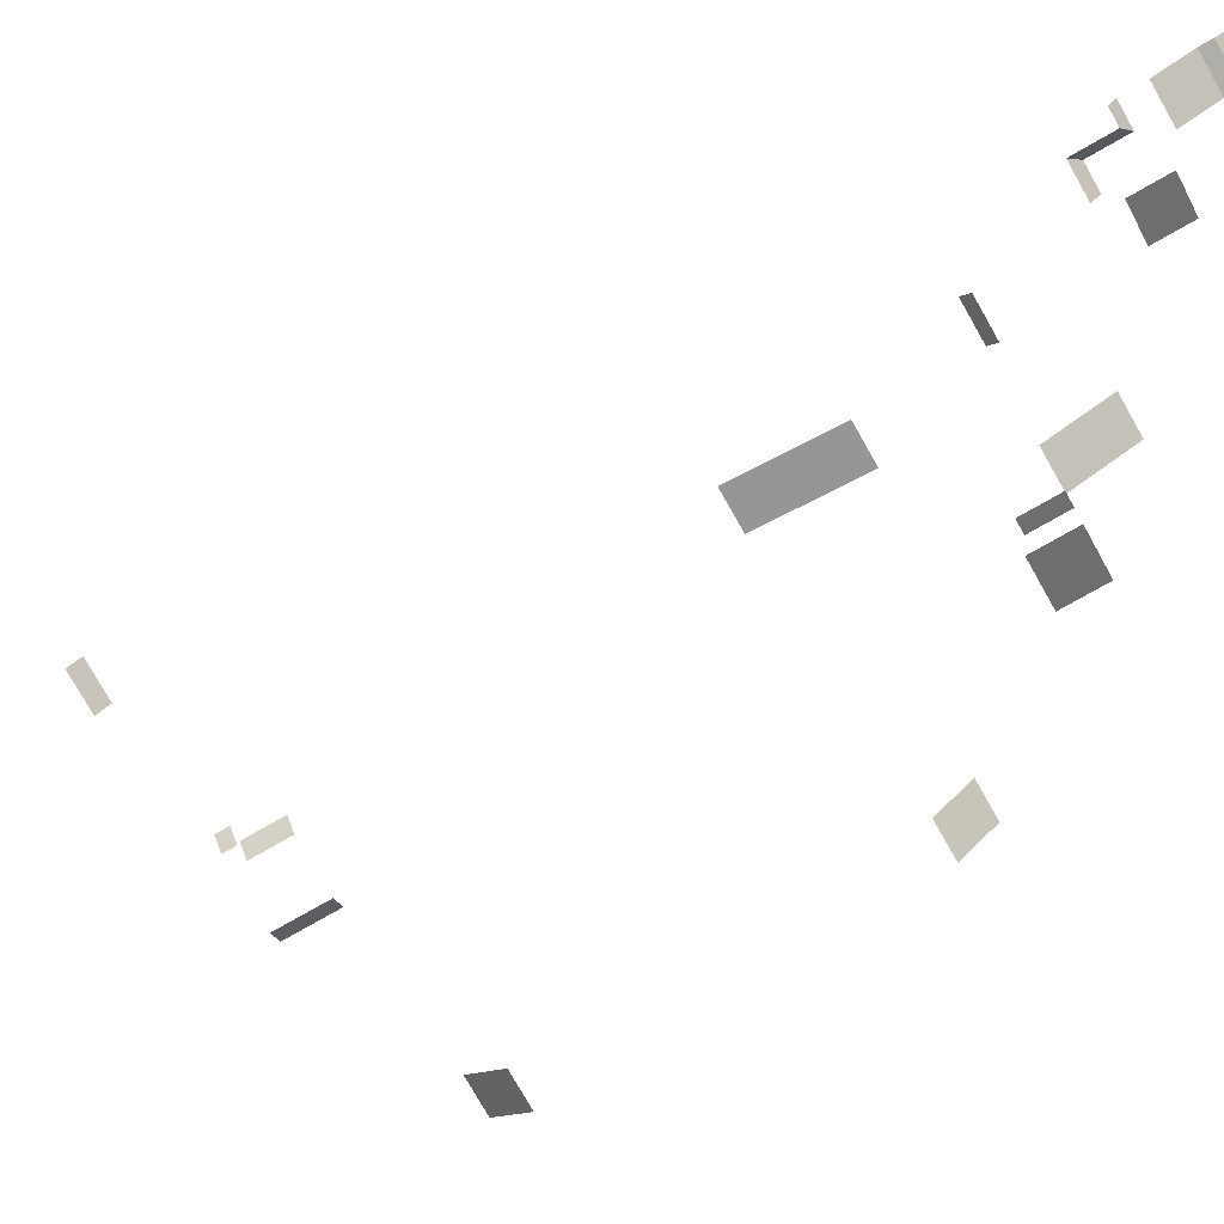
<metadata>
{"format":"obj","ext":"obj","renderer":"f3d","projection":"perspective","resolution":1024,"background":"white","views":[{"elev":-77.5,"azim":-60.4,"up":"+Z"}]}
</metadata>
<code>
g stairs_collider
v -1.889 -1.687 -0.5275
v -1.889 1.341 2.5
v 1.111 1.341 2.5
v 1.111 -1.687 -0.5275
v 0.05134 -29.63 -0.5242
v 0.05134 -32.66 2.5
v -2.949 -32.66 2.5
v -2.949 -29.63 -0.5242
v -16.95 -44.61 -6.973
v -16.95 -49.66 -4.45
v -19.95 -49.66 -4.45
v -19.95 -44.61 -6.973
v -14.95 -41.16 -6.45
v -10.95 -41.16 -4.45
v -10.95 -44.66 -4.45
v -14.95 -44.66 -6.45
v -30.95 -58.6 -6.482
v -30.95 -61.66 -4.95
v -33.95 -61.66 -4.95
v -33.95 -58.6 -6.482
v -30.95 -61.66 -4.95
v -30.95 -62.66 -4.95
v -33.95 -62.66 -4.95
v -33.95 -61.66 -4.95
v -30.95 -62.66 -4.95
v -30.95 -63.66 -4.45
v -33.95 -63.66 -4.45
v -33.95 -62.66 -4.95
v -29.03 -54.66 -5.989
v -25.95 -54.66 -4.45
v -25.95 -57.66 -4.45
v -29.03 -57.66 -5.989
v -25.95 -36.66 -6.45
v -25.95 -28.66 -4.45
v -22.95 -28.66 -4.45
v -22.95 -36.66 -6.45
v -32.64 -55.97 -7.75
v -31.95 -56.66 -6.45
v -33.95 -56.66 -6.45
v -33.95 -55.97 -7.75
v -32.64 -55.97 -7.75
v -32.64 -52.85 -7.75
v -31.95 -53.66 -6.45
v -31.95 -56.66 -6.45
v -32.64 -52.85 -7.75
v -29.95 -52.85 -7.75
v -29.95 -53.66 -6.45
v -31.95 -53.66 -6.45
v -28.95 -45.34 -7.95
v -28.95 -44.66 -6.95
v -25.95 -44.66 -6.95
v -25.95 -45.34 -7.95
v -16.9 4.341 -6.95
v -15.95 4.341 -5.95
v -15.95 0.3408 -5.95
v -16.9 0.3408 -6.95
v -21 0.3408 -6.95
v -21.95 0.3408 -5.95
v -21.95 3.341 -5.95
v -21 3.341 -6.95
v -22 3.334 -6.95
v -22.95 3.334 -5.95
v -22.95 4.341 -5.95
v -22 4.341 -6.95
v -31.95 6.29 -6.95
v -31.95 5.341 -5.95
v -34.95 5.341 -5.95
v -34.95 6.29 -6.95
v -38.95 17.39 -6.95
v -38.95 18.34 -5.95
v -36.45 18.34 -5.95
v -36.45 17.39 -6.95
v -41.9 23.34 -6.95
v -40.95 23.34 -5.95
v -40.95 22.34 -5.95
v -41.9 22.34 -6.95
v -40.9 22.34 -6.95
v -39.95 22.34 -5.95
v -39.95 21.34 -5.95
v -40.9 21.34 -6.95
v -41.9 21.34 -6.95
v -40.95 21.34 -5.95
v -40.95 20.34 -5.95
v -41.9 20.34 -6.95
v -45 20.34 -6.95
v -45.95 20.34 -5.95
v -45.95 22.34 -5.95
v -45 22.34 -6.95
v -17.14 -41.66 -7.044
v -15.95 -41.66 -6.45
v -15.95 -44.66 -6.45
v -17.14 -44.66 -7.044
g stairs_collider_0
f 3 2 1
f 4 3 1
f 7 6 5
f 8 7 5
f 11 10 9
f 12 11 9
f 15 14 13
f 16 15 13
f 19 18 17
f 20 19 17
f 23 22 21
f 24 23 21
f 27 26 25
f 28 27 25
f 31 30 29
f 32 31 29
f 35 34 33
f 36 35 33
f 39 38 37
f 40 39 37
f 43 42 41
f 44 43 41
f 47 46 45
f 48 47 45
f 51 50 49
f 52 51 49
f 55 54 53
f 56 55 53
f 59 58 57
f 60 59 57
f 63 62 61
f 64 63 61
f 67 66 65
f 68 67 65
f 71 70 69
f 72 71 69
f 75 74 73
f 76 75 73
f 79 78 77
f 80 79 77
f 83 82 81
f 84 83 81
f 87 86 85
f 88 87 85
f 91 90 89
f 92 91 89

</code>
